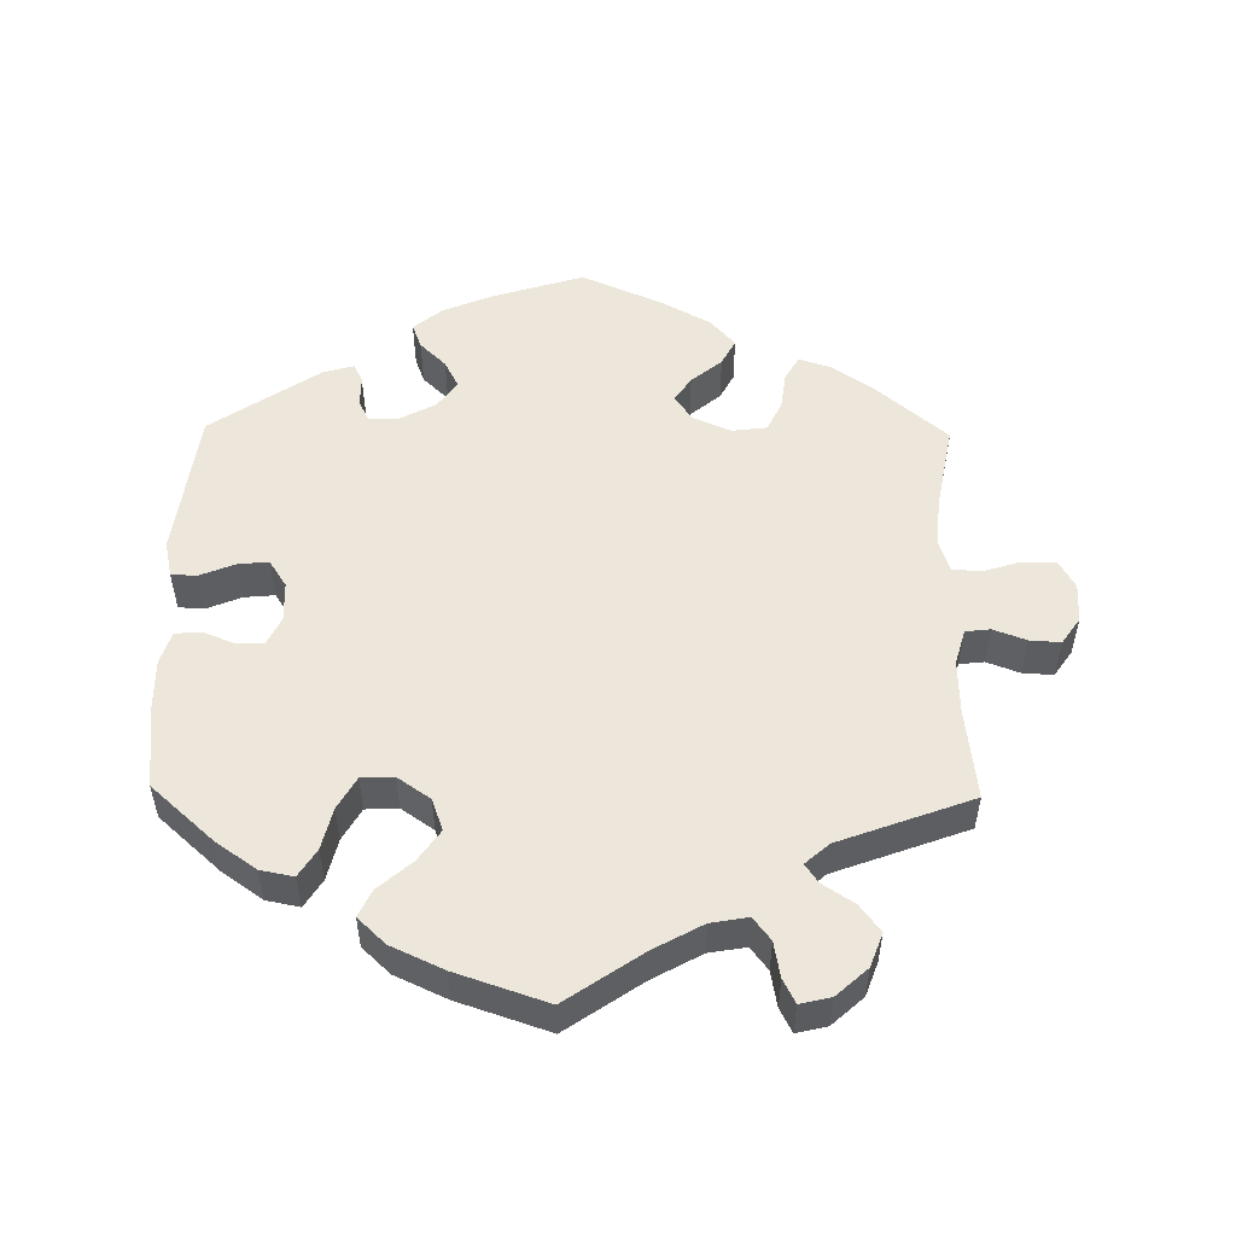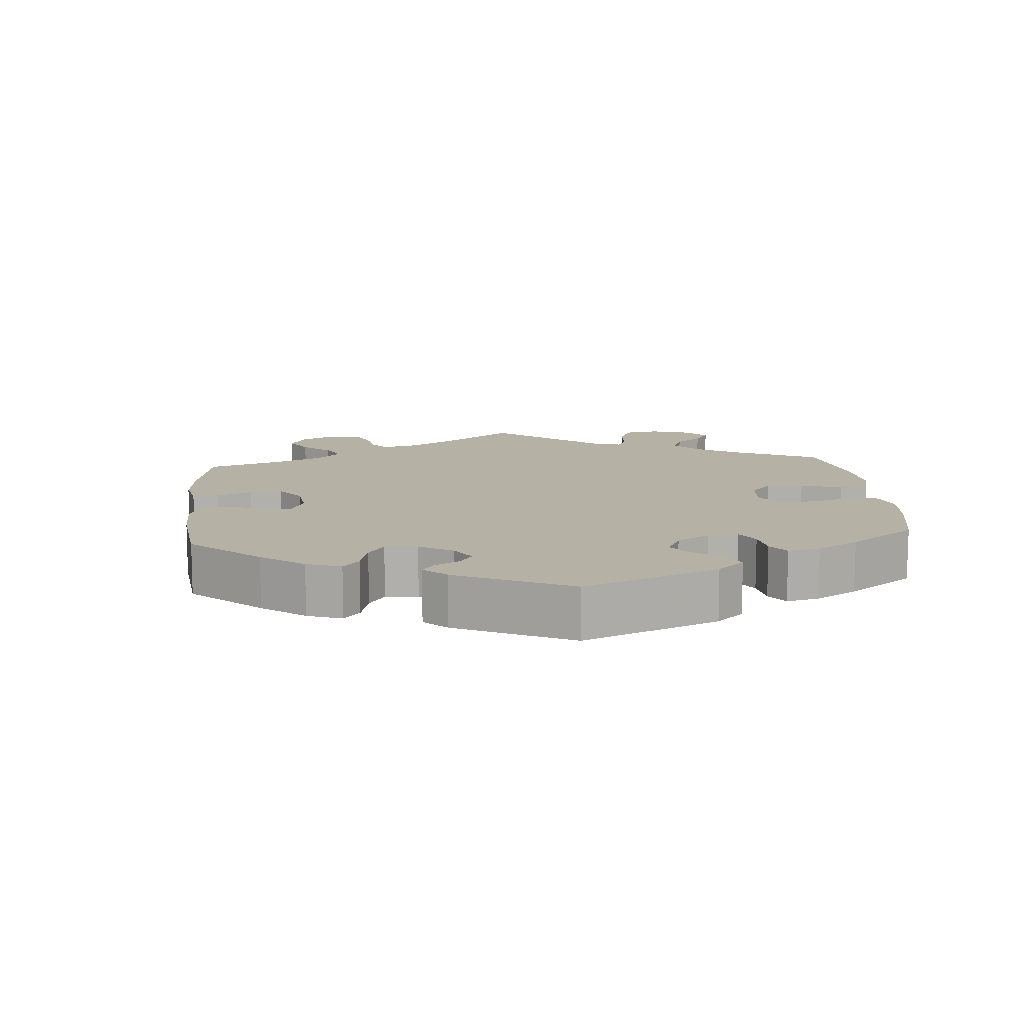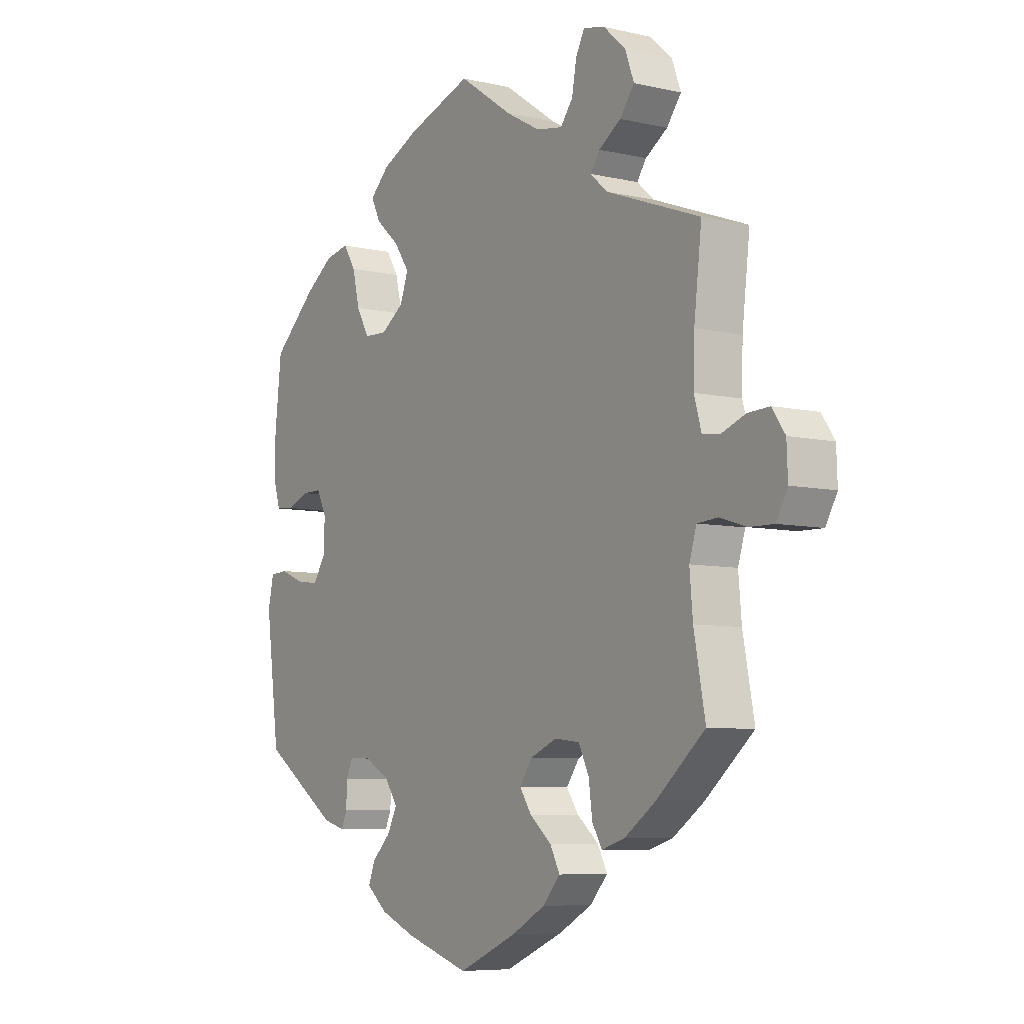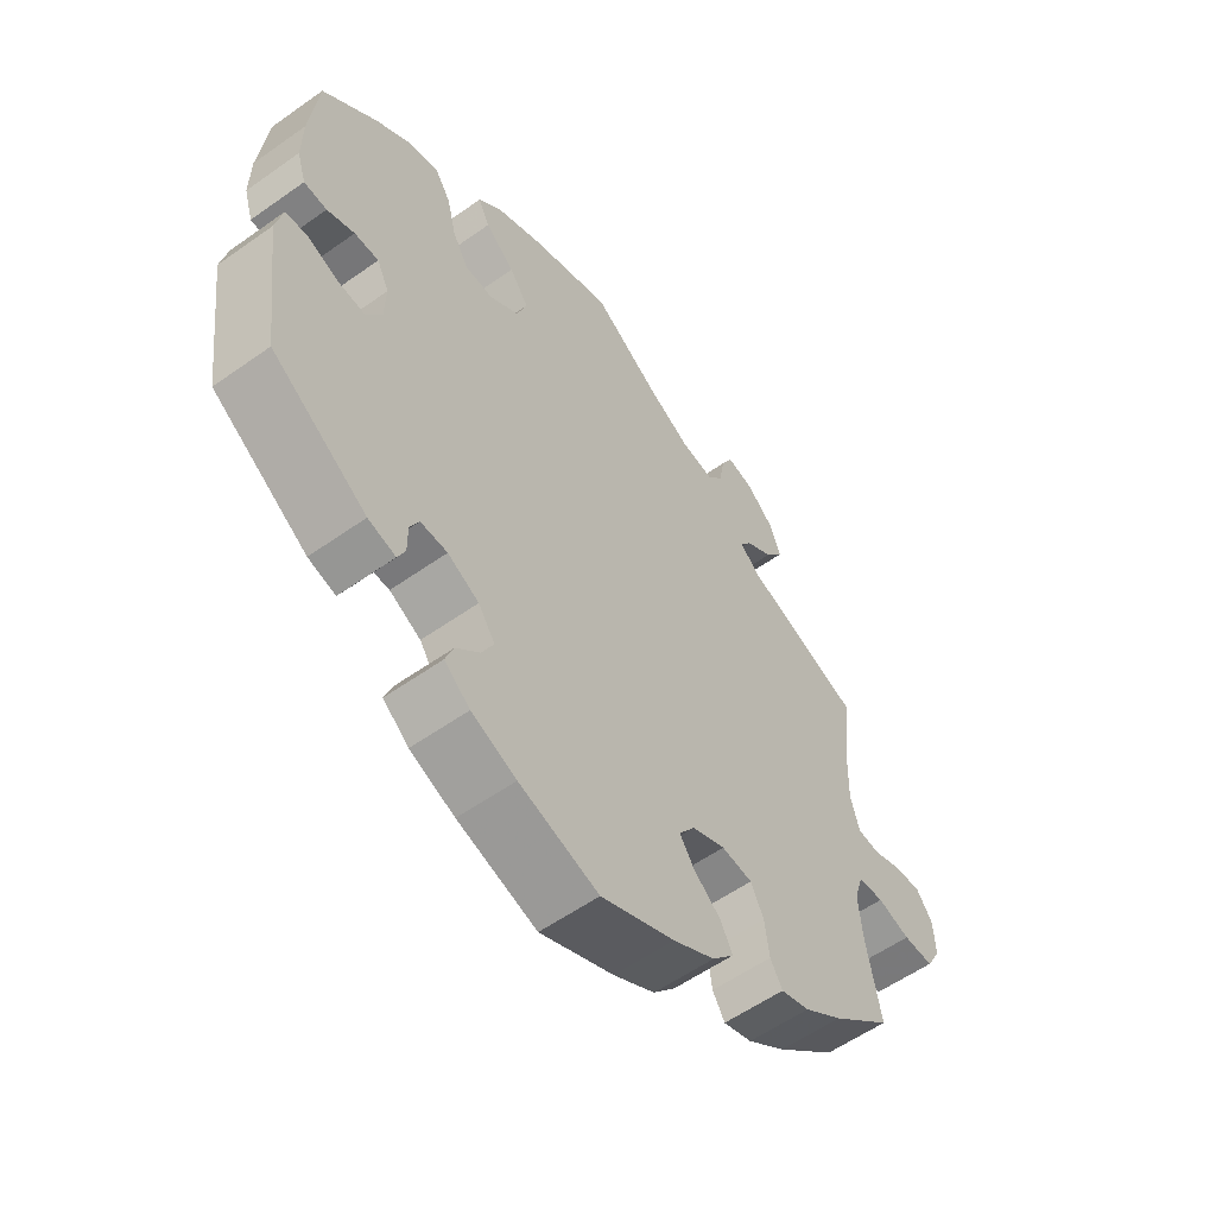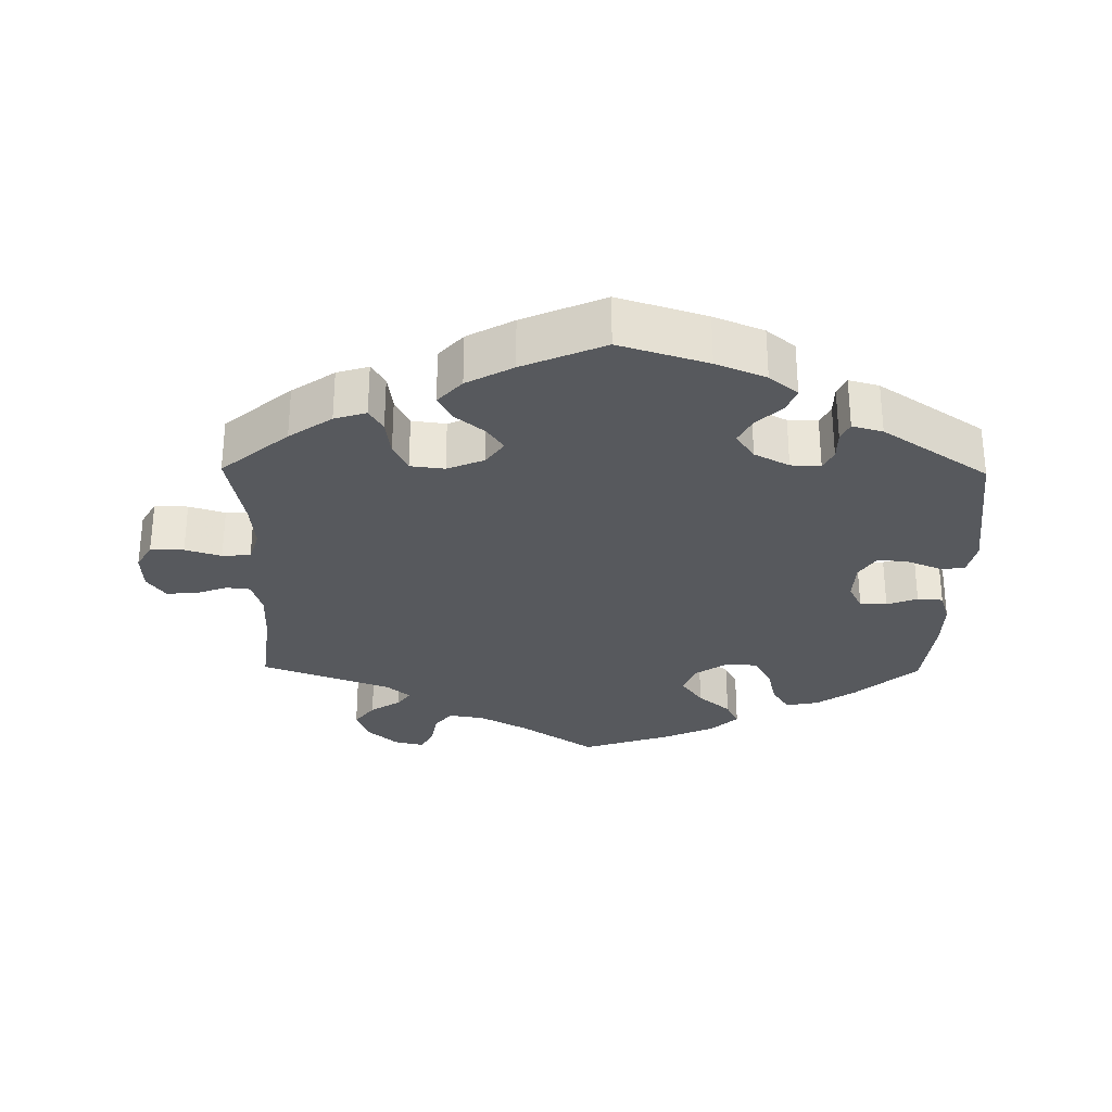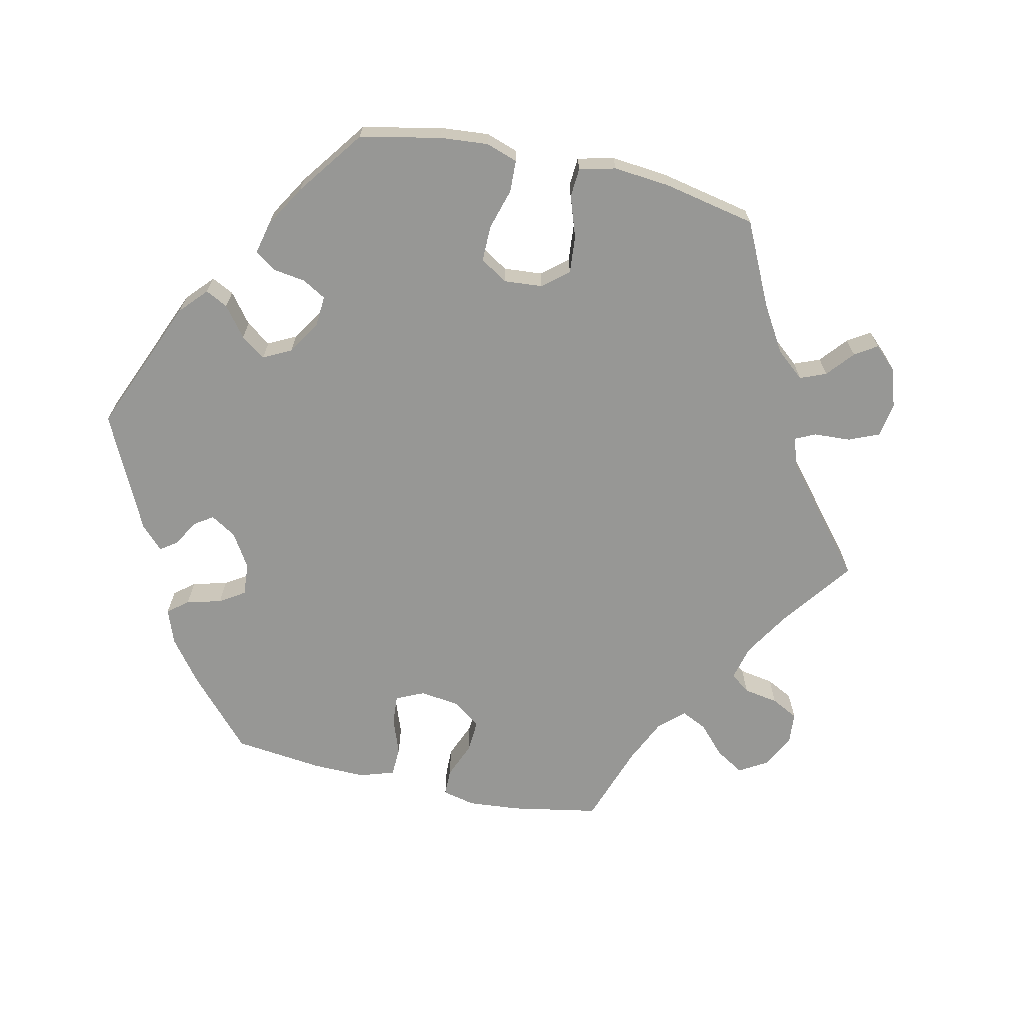
<metadata>
{"format":"obj","ext":"obj","renderer":"f3d","projection":"perspective","resolution":1024,"background":"white","views":[{"elev":52.8,"azim":0.9,"up":"+Y"},{"elev":11.8,"azim":-125.2,"up":"+Y"},{"elev":-7.0,"azim":56.4,"up":"+Z"},{"elev":-56.9,"azim":-53.5,"up":"+Z"},{"elev":-29.4,"azim":179.2,"up":"+Y"},{"elev":-68.1,"azim":-42.5,"up":"+Y"}]}
</metadata>
<code>
v -0.527 0.07 -0.085
v -0.516 0.07 -0.035
v -0.481 0.07 -0.033
v -0.432 0.07 -0.053
v -0.39 0.07 -0.057
v -0.366 0.07 -0.02
v -0.364 0.07 0.035
v -0.383 0.07 0.074
v -0.421 0.07 0.074
v -0.464 0.07 0.057
v -0.5 0.07 0.06
v -0.514 0.07 0.105
v -0.513 0.07 0.173
v -0.5 0.07 0.289
v -0.414 0.07 0.366
v -0.358 0.07 0.405
v -0.312 0.07 0.414
v -0.288 0.07 0.376
v -0.274 0.07 0.318
v -0.249 0.07 0.274
v -0.204 0.07 0.272
v -0.159 0.07 0.303
v -0.143 0.07 0.347
v -0.173 0.07 0.39
v -0.219 0.07 0.43
v -0.237 0.07 0.467
v -0.199 0.07 0.503
v -0.127 0.07 0.536
v -0.001 0.07 0.578
v 0.104 0.07 0.506
v 0.171 0.07 0.469
v 0.222 0.07 0.46
v 0.246 0.07 0.491
v 0.255 0.07 0.54
v 0.272 0.07 0.573
v 0.314 0.07 0.563
v 0.357 0.07 0.524
v 0.374 0.07 0.478
v 0.346 0.07 0.441
v 0.303 0.07 0.413
v 0.285 0.07 0.387
v 0.318 0.07 0.358
v 0.501 0.07 0.29
v 0.486 0.07 0.164
v 0.484 0.07 0.09
v 0.498 0.07 0.041
v 0.532 0.07 0.037
v 0.578 0.07 0.054
v 0.62 0.07 0.056
v 0.645 0.07 0.02
v 0.647 0.07 -0.034
v 0.625 0.07 -0.073
v 0.578 0.07 -0.072
v 0.527 0.07 -0.056
v 0.487 0.07 -0.059
v 0.473 0.07 -0.104
v 0.479 0.07 -0.172
v 0.501 0.07 -0.288
v 0.407 0.07 -0.368
v 0.347 0.07 -0.41
v 0.302 0.07 -0.424
v 0.283 0.07 -0.392
v 0.276 0.07 -0.339
v 0.256 0.07 -0.298
v 0.208 0.07 -0.292
v 0.156 0.07 -0.314
v 0.131 0.07 -0.349
v 0.154 0.07 -0.383
v 0.196 0.07 -0.418
v 0.215 0.07 -0.454
v 0.181 0.07 -0.492
v 0.116 0.07 -0.528
v 0.001 0.07 -0.578
v -0.123 0.07 -0.539
v -0.193 0.07 -0.51
v -0.233 0.07 -0.477
v -0.22 0.07 -0.443
v -0.184 0.07 -0.408
v -0.165 0.07 -0.371
v -0.191 0.07 -0.333
v -0.24 0.07 -0.307
v -0.282 0.07 -0.306
v -0.296 0.07 -0.334
v -0.296 0.07 -0.376
v -0.308 0.07 -0.402
v -0.351 0.07 -0.39
v -0.5 0.07 -0.289
v -0.527 0 -0.085
v -0.516 0 -0.035
v -0.481 0 -0.033
v -0.432 0 -0.053
v -0.39 0 -0.057
v -0.366 0 -0.02
v -0.364 0 0.035
v -0.383 0 0.074
v -0.421 0 0.074
v -0.464 0 0.057
v -0.5 0 0.06
v -0.514 0 0.105
v -0.513 0 0.173
v -0.5 0 0.289
v -0.414 0 0.366
v -0.358 0 0.405
v -0.312 0 0.414
v -0.288 0 0.376
v -0.274 0 0.318
v -0.249 0 0.274
v -0.204 0 0.272
v -0.159 0 0.303
v -0.143 0 0.347
v -0.173 0 0.39
v -0.219 0 0.43
v -0.237 0 0.467
v -0.199 0 0.503
v -0.127 0 0.536
v -0.001 0 0.578
v 0.104 0 0.506
v 0.171 0 0.469
v 0.222 0 0.46
v 0.246 0 0.491
v 0.255 0 0.54
v 0.272 0 0.573
v 0.314 0 0.563
v 0.357 0 0.524
v 0.374 0 0.478
v 0.346 0 0.441
v 0.303 0 0.413
v 0.285 0 0.387
v 0.318 0 0.358
v 0.501 0 0.29
v 0.486 0 0.164
v 0.484 0 0.09
v 0.498 0 0.041
v 0.532 0 0.037
v 0.578 0 0.054
v 0.62 0 0.056
v 0.645 0 0.02
v 0.647 0 -0.034
v 0.625 0 -0.073
v 0.578 0 -0.072
v 0.527 0 -0.056
v 0.487 0 -0.059
v 0.473 0 -0.104
v 0.479 0 -0.172
v 0.501 0 -0.288
v 0.407 0 -0.368
v 0.347 0 -0.41
v 0.302 0 -0.424
v 0.283 0 -0.392
v 0.276 0 -0.339
v 0.256 0 -0.298
v 0.208 0 -0.292
v 0.156 0 -0.314
v 0.131 0 -0.349
v 0.154 0 -0.383
v 0.196 0 -0.418
v 0.215 0 -0.454
v 0.181 0 -0.492
v 0.116 0 -0.528
v 0.001 0 -0.578
v -0.123 0 -0.539
v -0.193 0 -0.51
v -0.233 0 -0.477
v -0.22 0 -0.443
v -0.184 0 -0.408
v -0.165 0 -0.371
v -0.191 0 -0.333
v -0.24 0 -0.307
v -0.282 0 -0.306
v -0.296 0 -0.334
v -0.296 0 -0.376
v -0.308 0 -0.402
v -0.351 0 -0.39
v -0.5 0 -0.289
f 83 84 85 86
f 82 83 86 87
f 81 82 87 1
f 75 76 77 78
f 75 78 79
f 74 75 79
f 73 74 79
f 72 73 79 80
f 68 69 70 71
f 67 68 71 72
f 60 61 62 63
f 60 63 64
f 57 58 59 60
f 56 57 60 64
f 55 56 64 65
f 51 52 53 54
f 51 54 55
f 50 51 55
f 47 48 49 50
f 46 47 50 55
f 45 46 55 65
f 42 43 44
f 41 42 44 45
f 37 38 39 40
f 37 40 41
f 36 37 41
f 33 34 35 36
f 32 33 36 41
f 31 32 41 45
f 27 28 29 30
f 24 25 26 27
f 23 24 27 30
f 22 23 30 31
f 16 17 18 19
f 16 19 20
f 15 16 20
f 14 15 20
f 13 14 20
f 12 13 20 21
f 9 10 11 12
f 8 9 12 21
f 1 2 3 4
f 80 81 1 4
f 67 72 80 4
f 66 67 4 5
f 65 66 5 6
f 45 65 6 7
f 21 22 31 45
f 7 8 21 45
f 173 172 171 170
f 174 173 170 169
f 88 174 169 168
f 165 164 163 162
f 166 165 162
f 166 162 161
f 166 161 160
f 167 166 160 159
f 158 157 156 155
f 159 158 155 154
f 150 149 148 147
f 151 150 147
f 147 146 145 144
f 151 147 144 143
f 152 151 143 142
f 141 140 139 138
f 142 141 138
f 142 138 137
f 137 136 135 134
f 142 137 134 133
f 152 142 133 132
f 131 130 129
f 132 131 129 128
f 127 126 125 124
f 128 127 124
f 128 124 123
f 123 122 121 120
f 128 123 120 119
f 132 128 119 118
f 117 116 115 114
f 114 113 112 111
f 117 114 111 110
f 118 117 110 109
f 106 105 104 103
f 107 106 103
f 107 103 102
f 107 102 101
f 107 101 100
f 108 107 100 99
f 99 98 97 96
f 108 99 96 95
f 91 90 89 88
f 91 88 168 167
f 91 167 159 154
f 92 91 154 153
f 93 92 153 152
f 94 93 152 132
f 132 118 109 108
f 132 108 95 94
f 1 88 89 2
f 2 89 90 3
f 3 90 91 4
f 4 91 92 5
f 5 92 93 6
f 6 93 94 7
f 7 94 95 8
f 8 95 96 9
f 9 96 97 10
f 10 97 98 11
f 11 98 99 12
f 12 99 100 13
f 13 100 101 14
f 14 101 102 15
f 15 102 103 16
f 16 103 104 17
f 17 104 105 18
f 18 105 106 19
f 19 106 107 20
f 20 107 108 21
f 21 108 109 22
f 22 109 110 23
f 23 110 111 24
f 24 111 112 25
f 25 112 113 26
f 26 113 114 27
f 27 114 115 28
f 28 115 116 29
f 29 116 117 30
f 30 117 118 31
f 31 118 119 32
f 32 119 120 33
f 33 120 121 34
f 34 121 122 35
f 35 122 123 36
f 36 123 124 37
f 37 124 125 38
f 38 125 126 39
f 39 126 127 40
f 40 127 128 41
f 41 128 129 42
f 42 129 130 43
f 43 130 131 44
f 44 131 132 45
f 45 132 133 46
f 46 133 134 47
f 47 134 135 48
f 48 135 136 49
f 49 136 137 50
f 50 137 138 51
f 51 138 139 52
f 52 139 140 53
f 53 140 141 54
f 54 141 142 55
f 55 142 143 56
f 56 143 144 57
f 57 144 145 58
f 58 145 146 59
f 59 146 147 60
f 60 147 148 61
f 61 148 149 62
f 62 149 150 63
f 63 150 151 64
f 64 151 152 65
f 65 152 153 66
f 66 153 154 67
f 67 154 155 68
f 68 155 156 69
f 69 156 157 70
f 70 157 158 71
f 71 158 159 72
f 72 159 160 73
f 73 160 161 74
f 74 161 162 75
f 75 162 163 76
f 76 163 164 77
f 77 164 165 78
f 78 165 166 79
f 79 166 167 80
f 80 167 168 81
f 81 168 169 82
f 82 169 170 83
f 83 170 171 84
f 84 171 172 85
f 85 172 173 86
f 86 173 174 87
f 87 174 88 1

</code>
